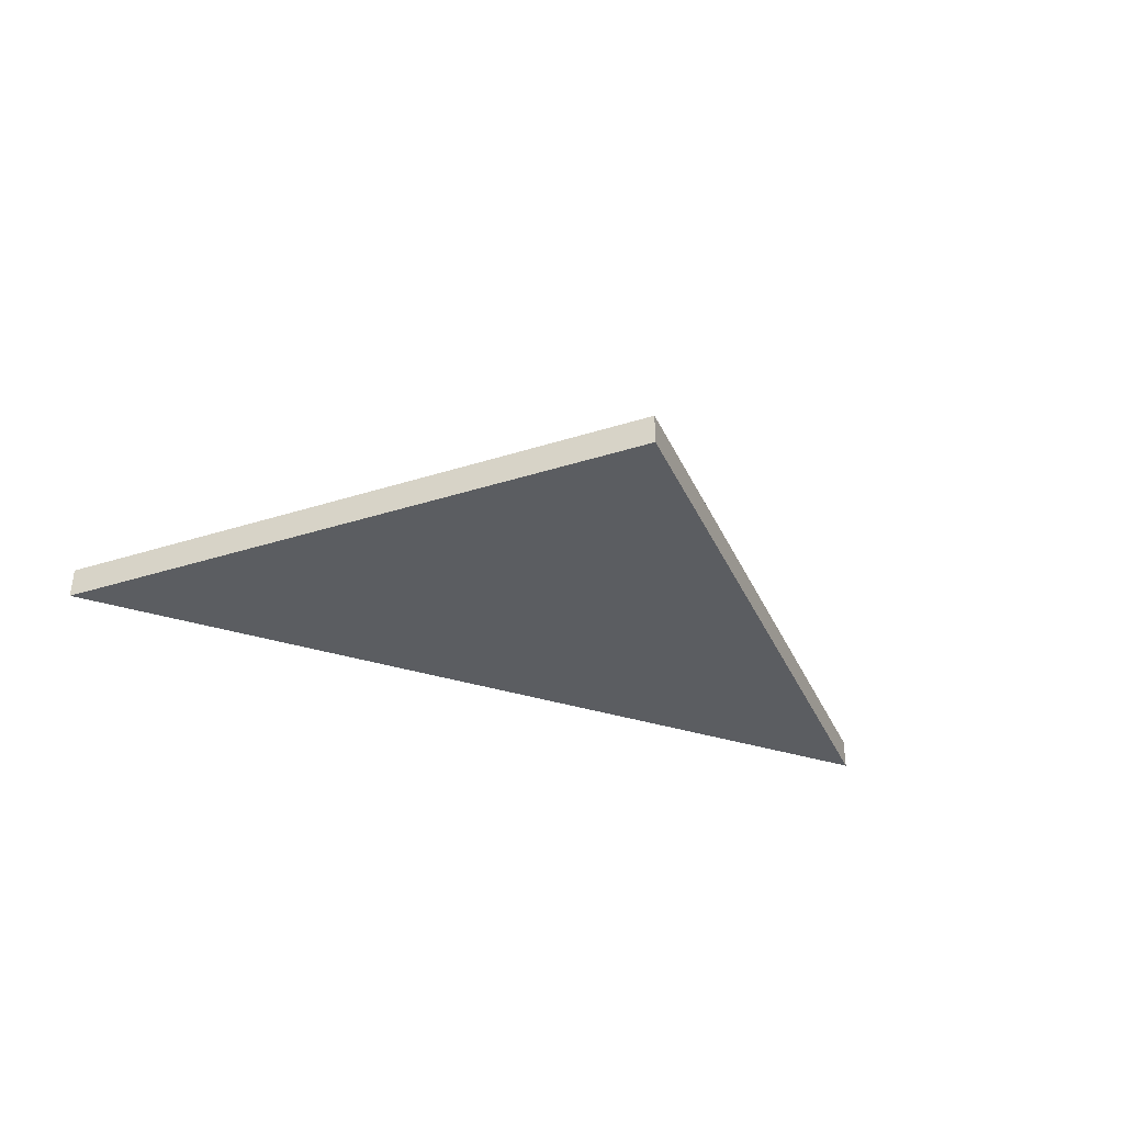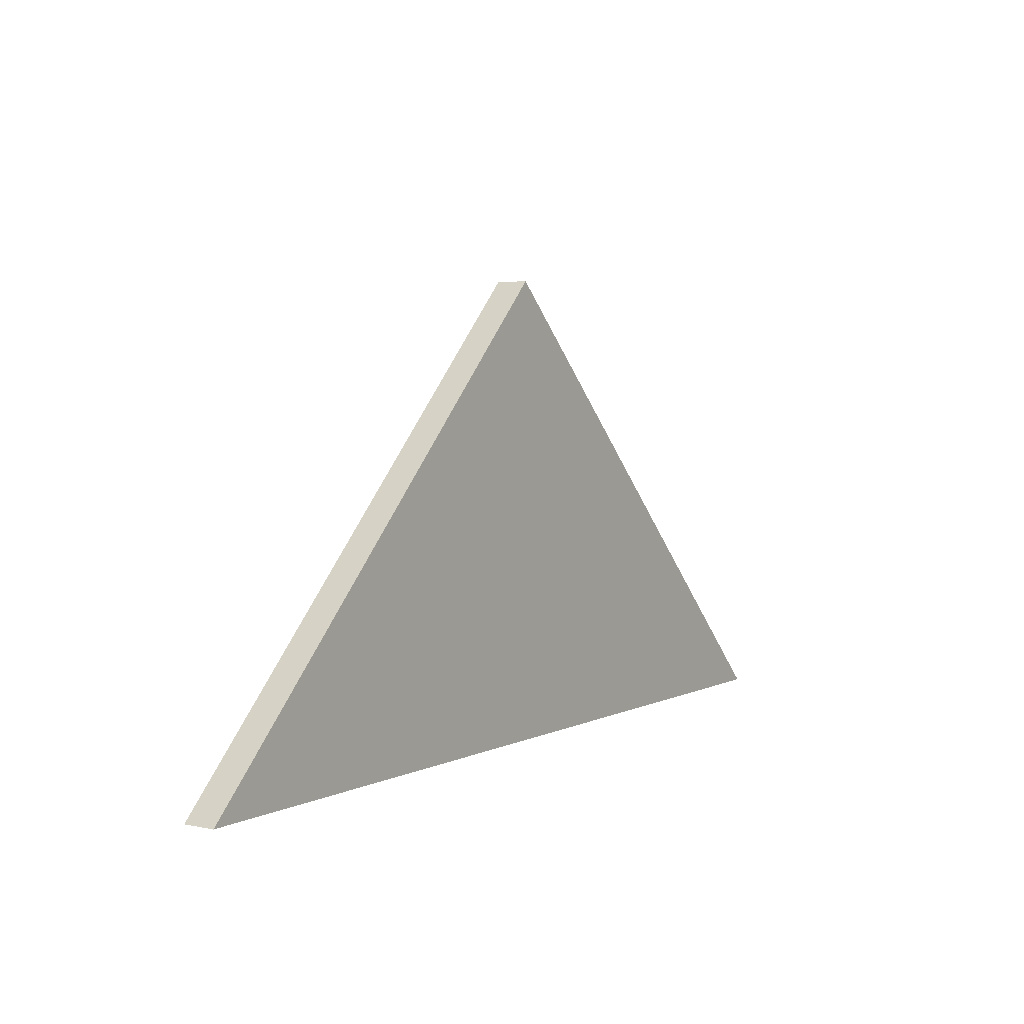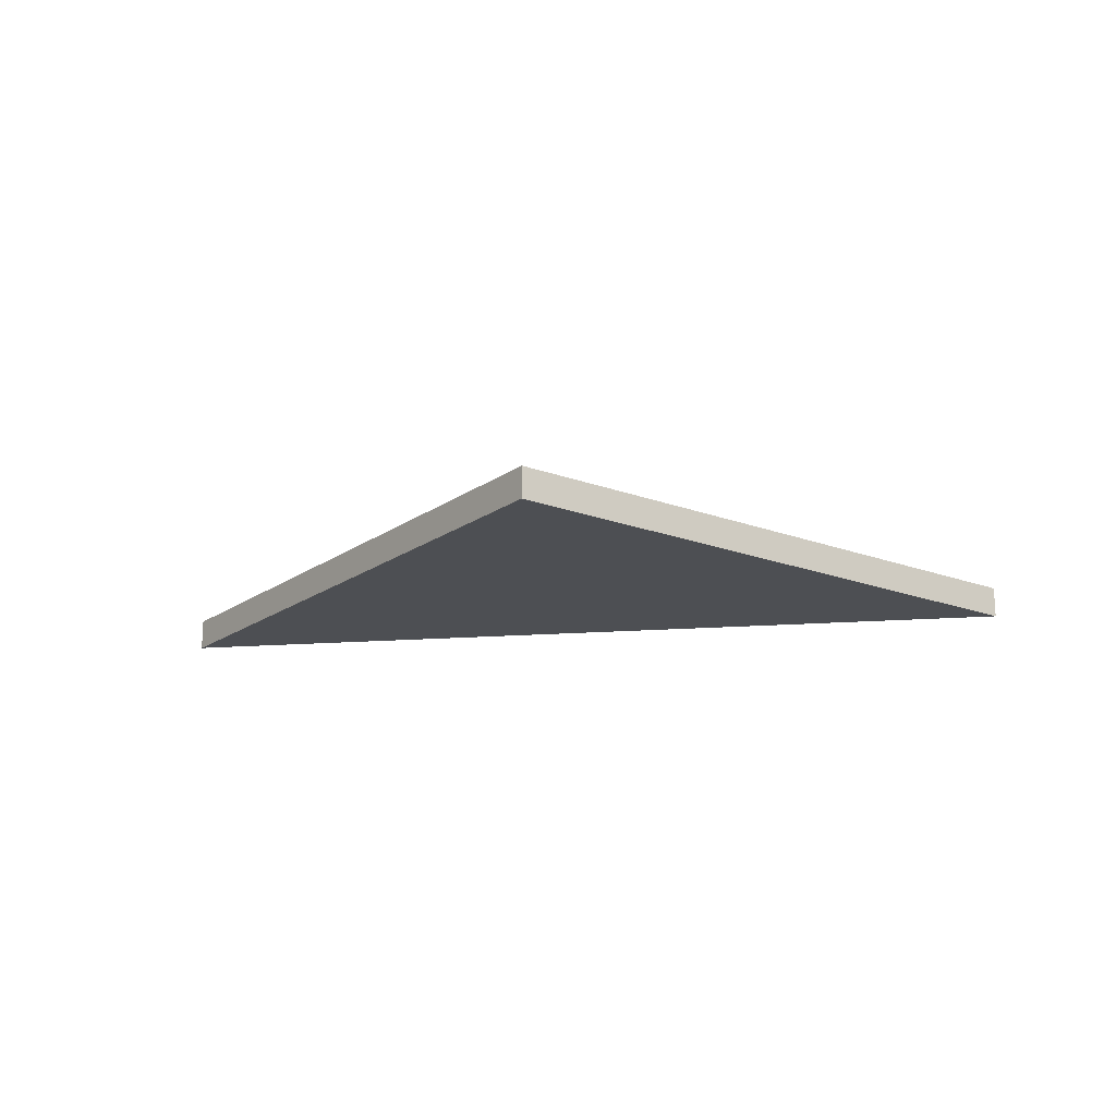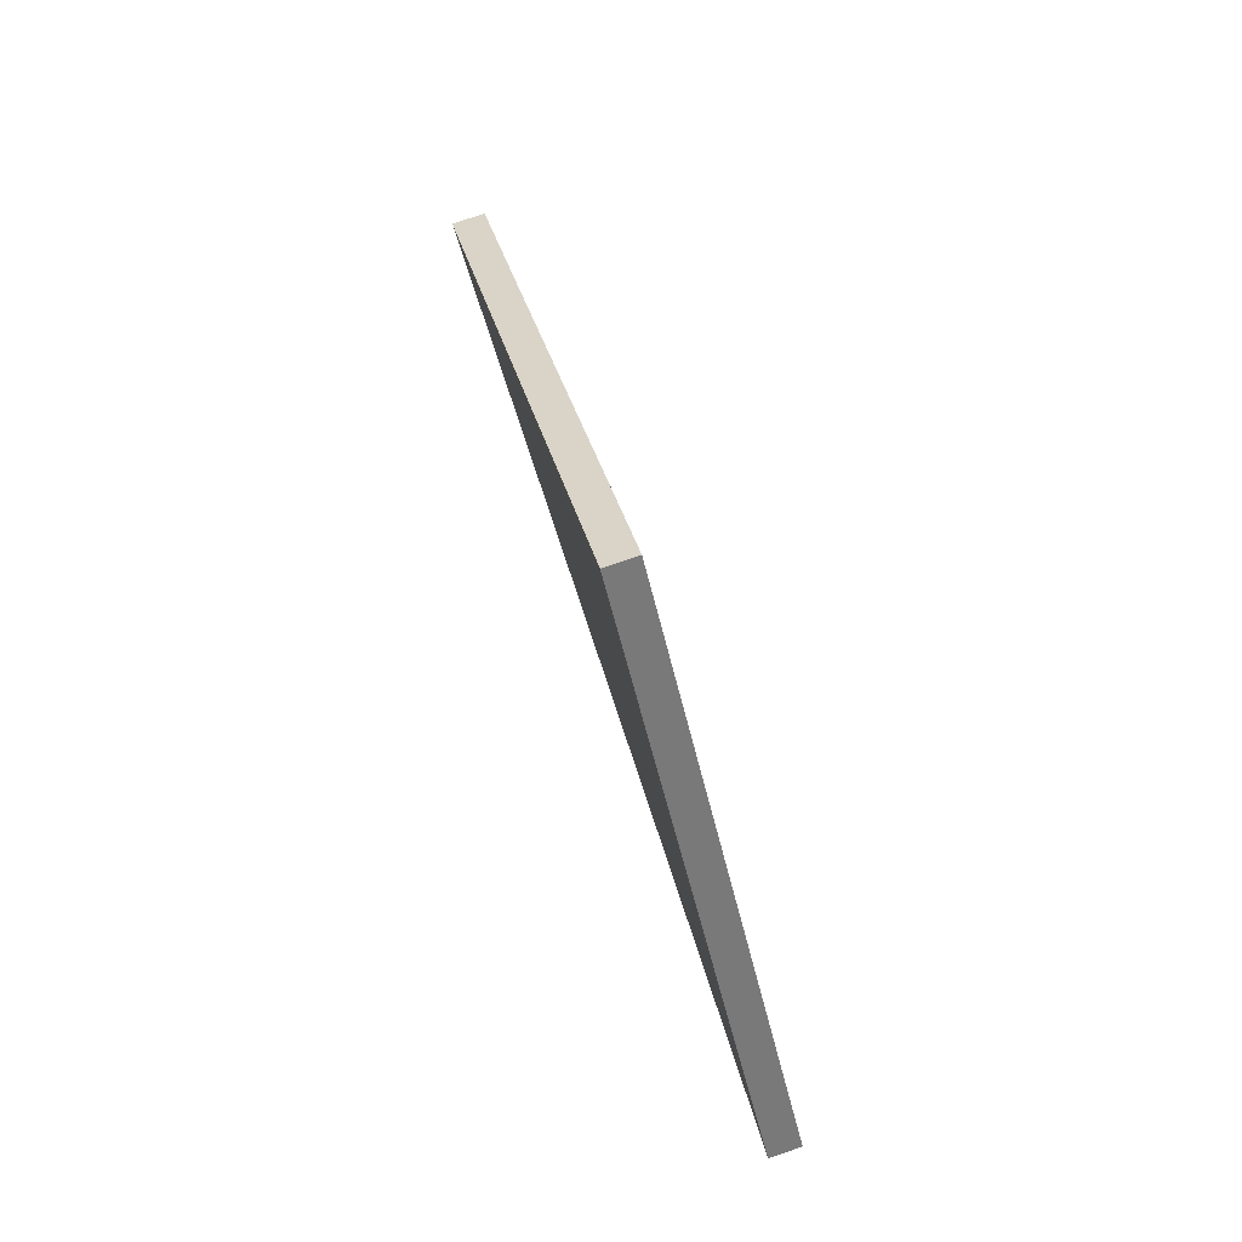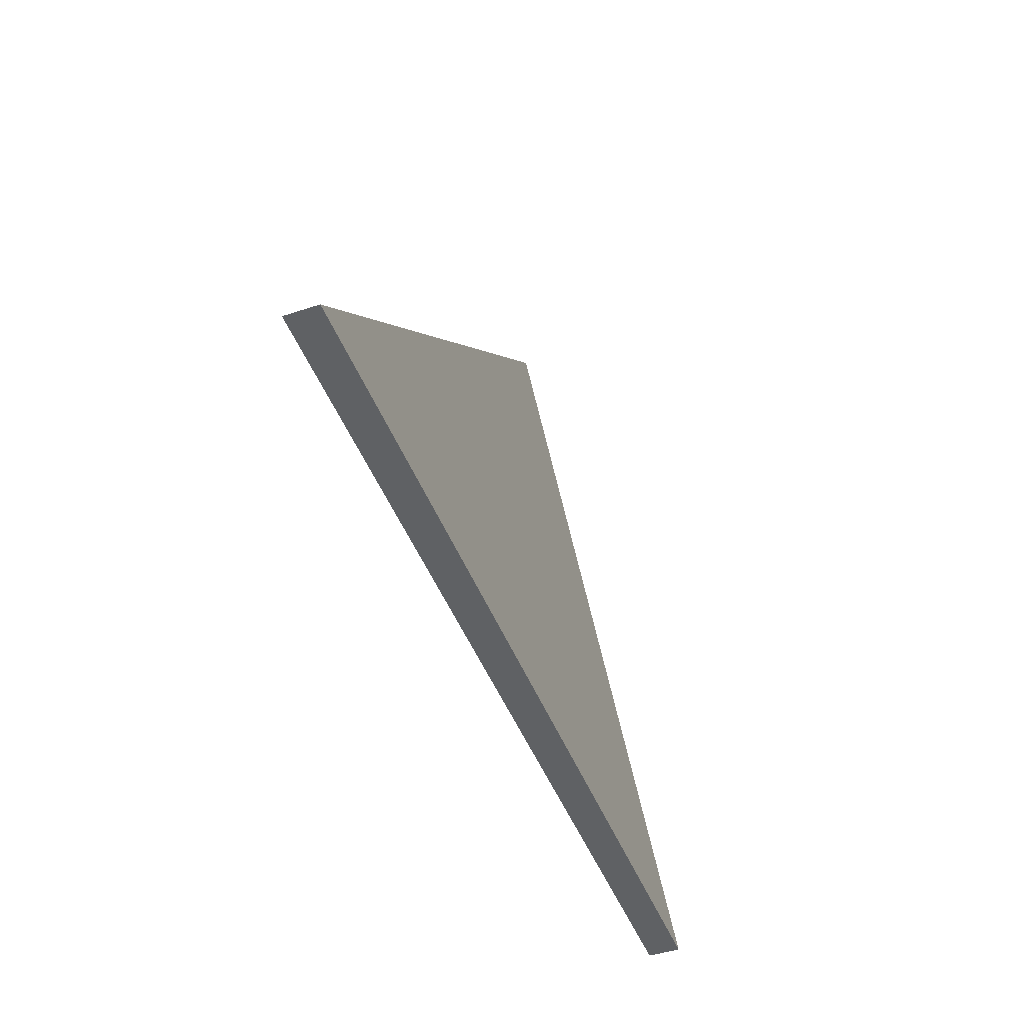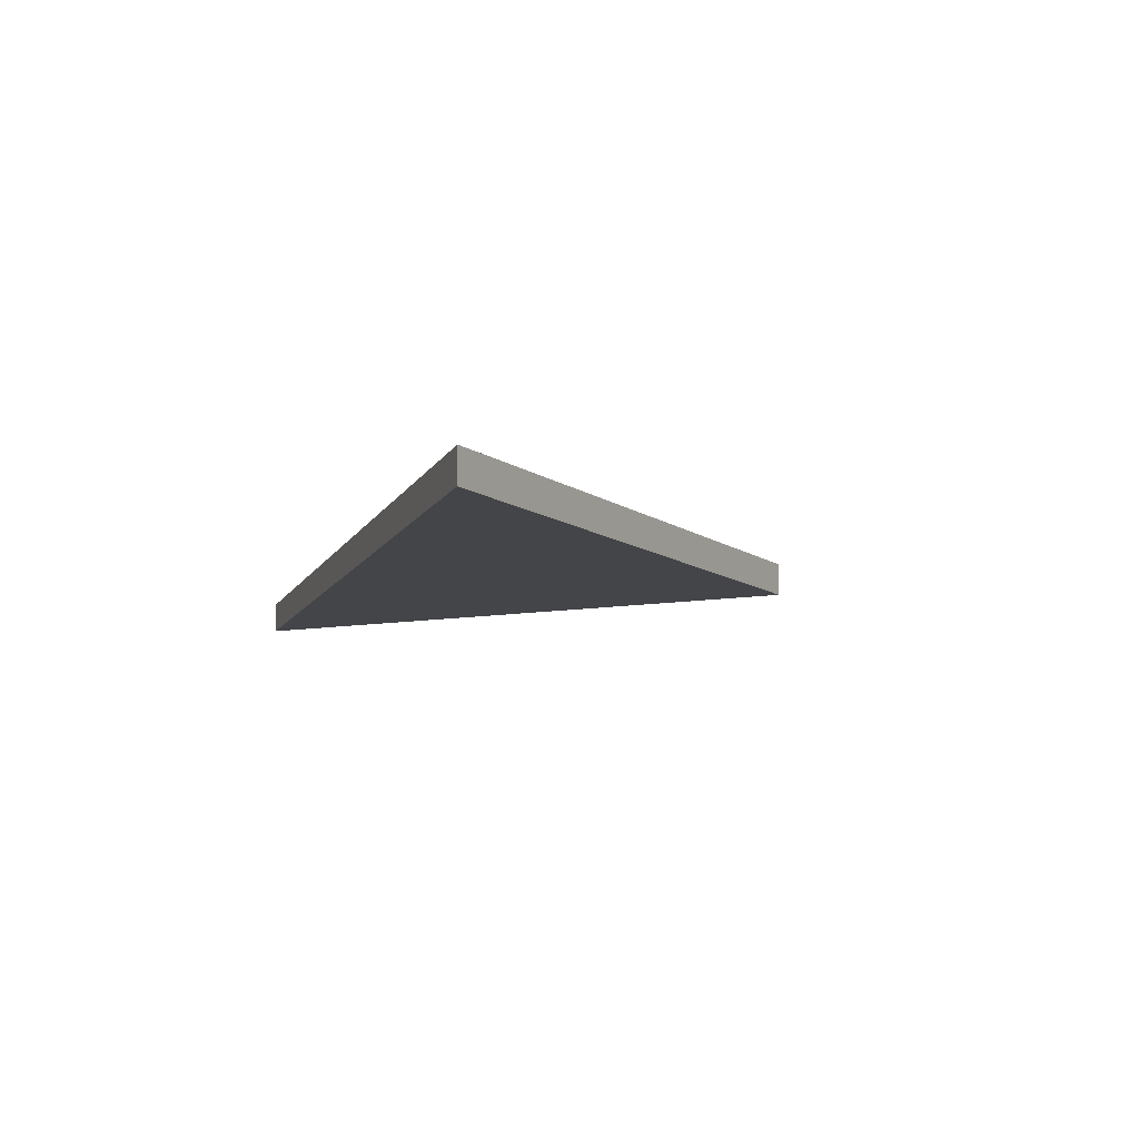
<metadata>
{"format":"obj","ext":"obj","renderer":"f3d","projection":"perspective","resolution":1024,"background":"white","views":[{"elev":-36.2,"azim":157.6,"up":"+Z"},{"elev":4.4,"azim":-56.0,"up":"+Y"},{"elev":-18.0,"azim":-171.6,"up":"+Z"},{"elev":79.1,"azim":-108.5,"up":"+Y"},{"elev":-46.7,"azim":-69.3,"up":"+Y"},{"elev":-9.0,"azim":73.0,"up":"+Z"}]}
</metadata>
<code>
o Plane
v -0 0.9428 0
v -1.414 -0.4714 -0
v 1.414 -0.4714 -0
v -0 0.9428 -0.1
v -1.414 -0.4714 -0.1
v 1.414 -0.4714 -0.1
f 1 2 3
f 4 6 5
f 2 5 6 3
f 1 4 5 2
f 3 6 4 1

</code>
